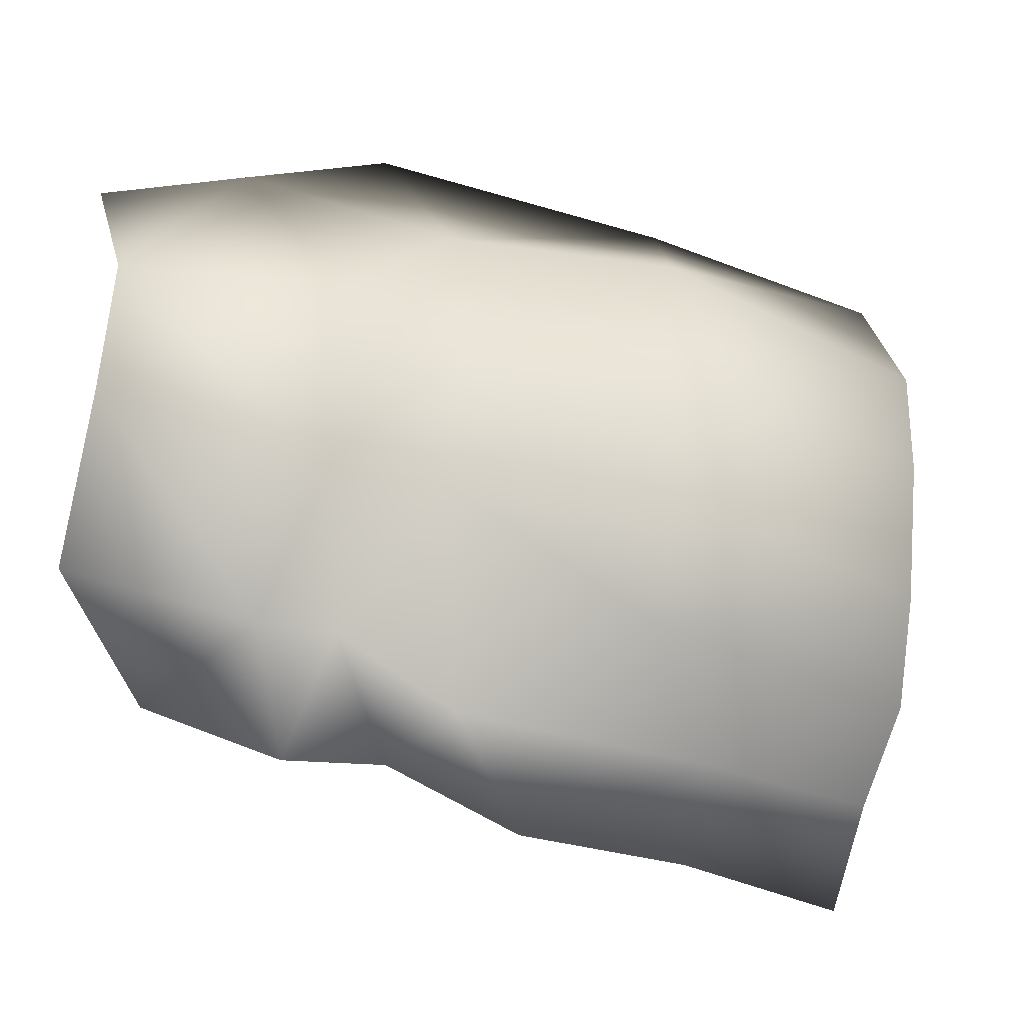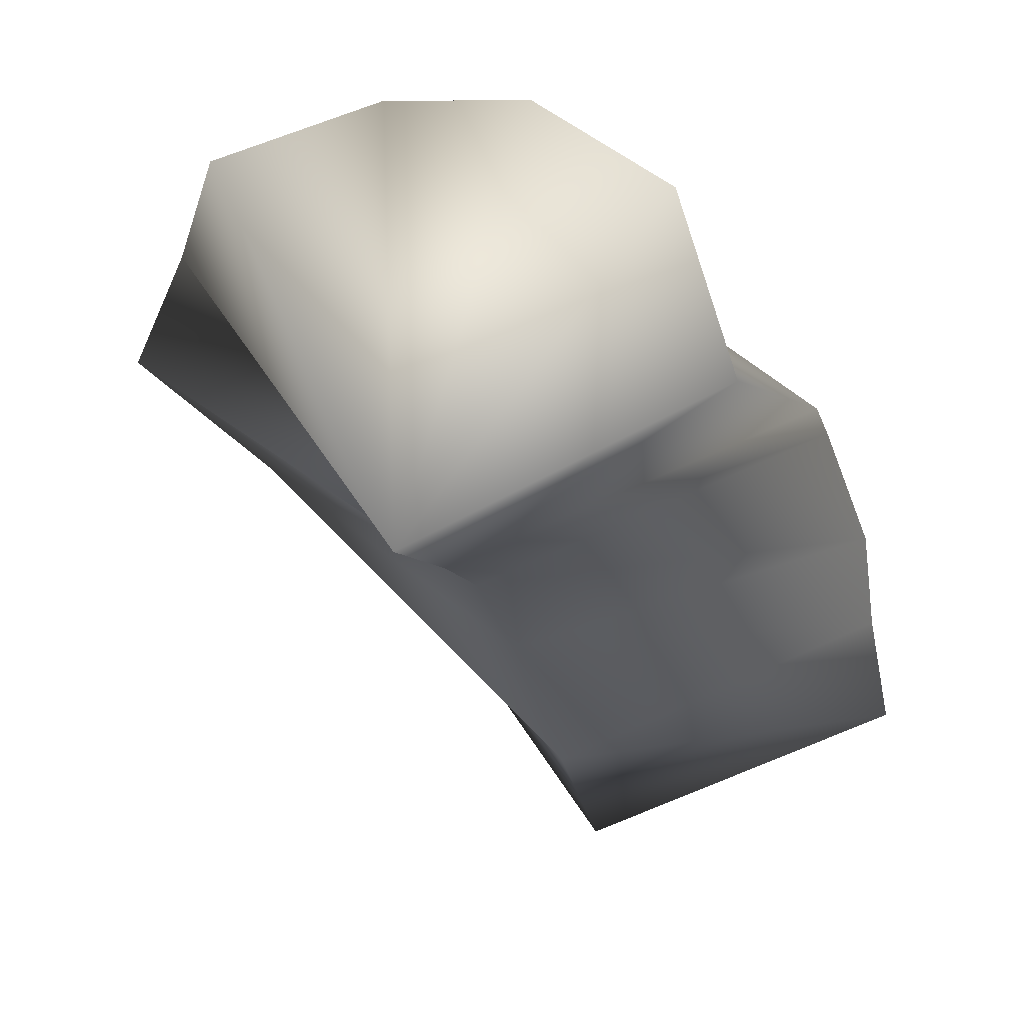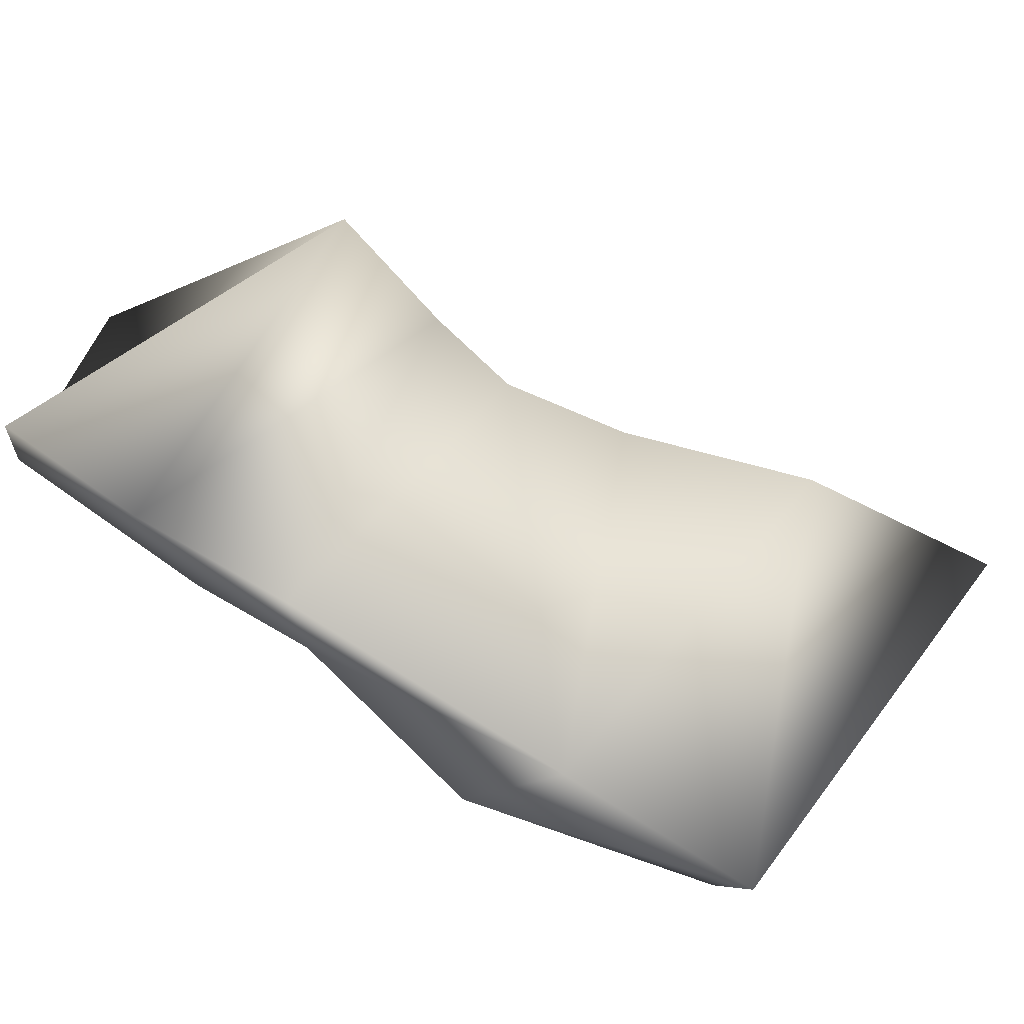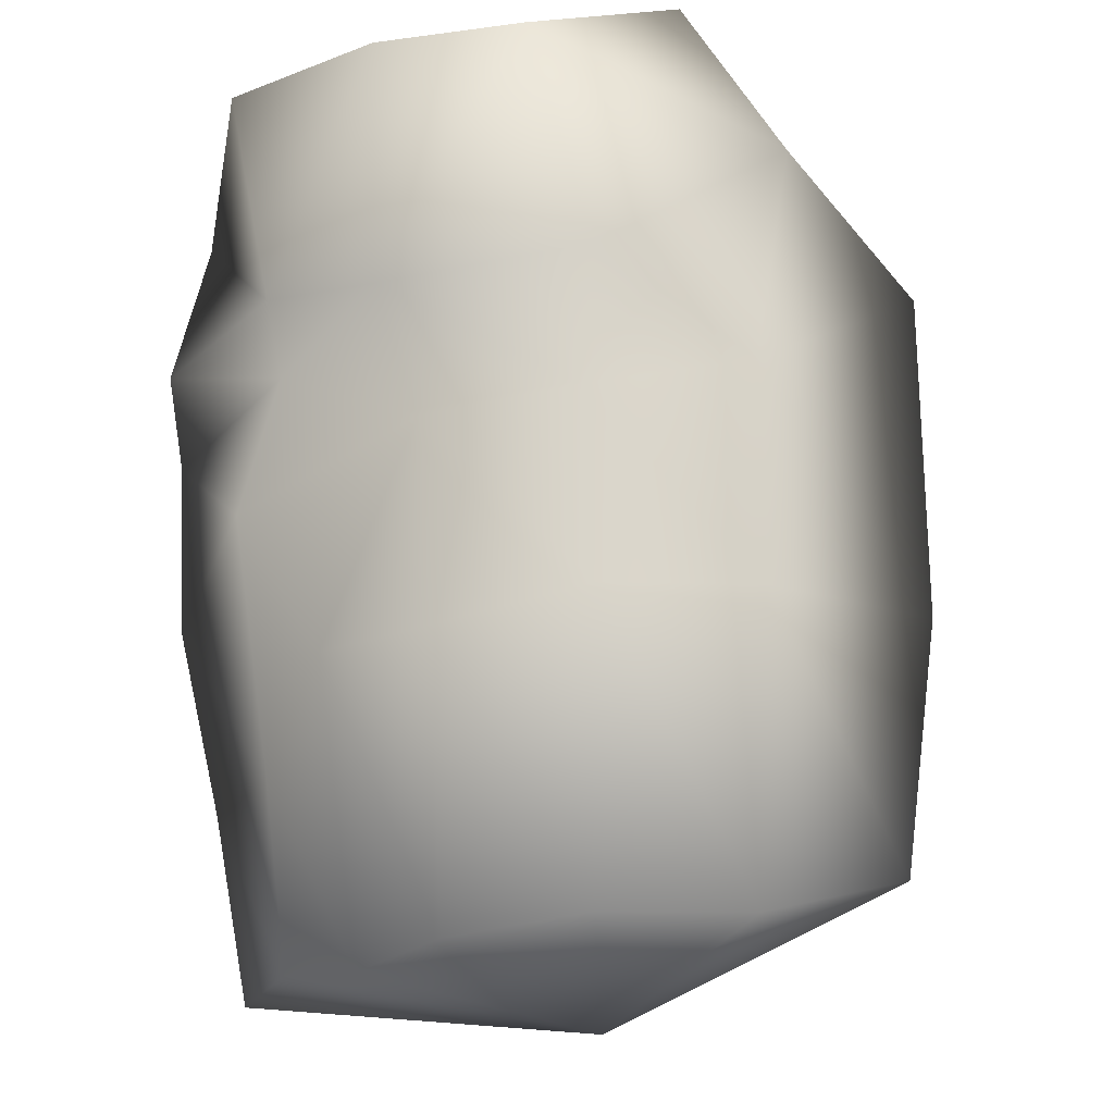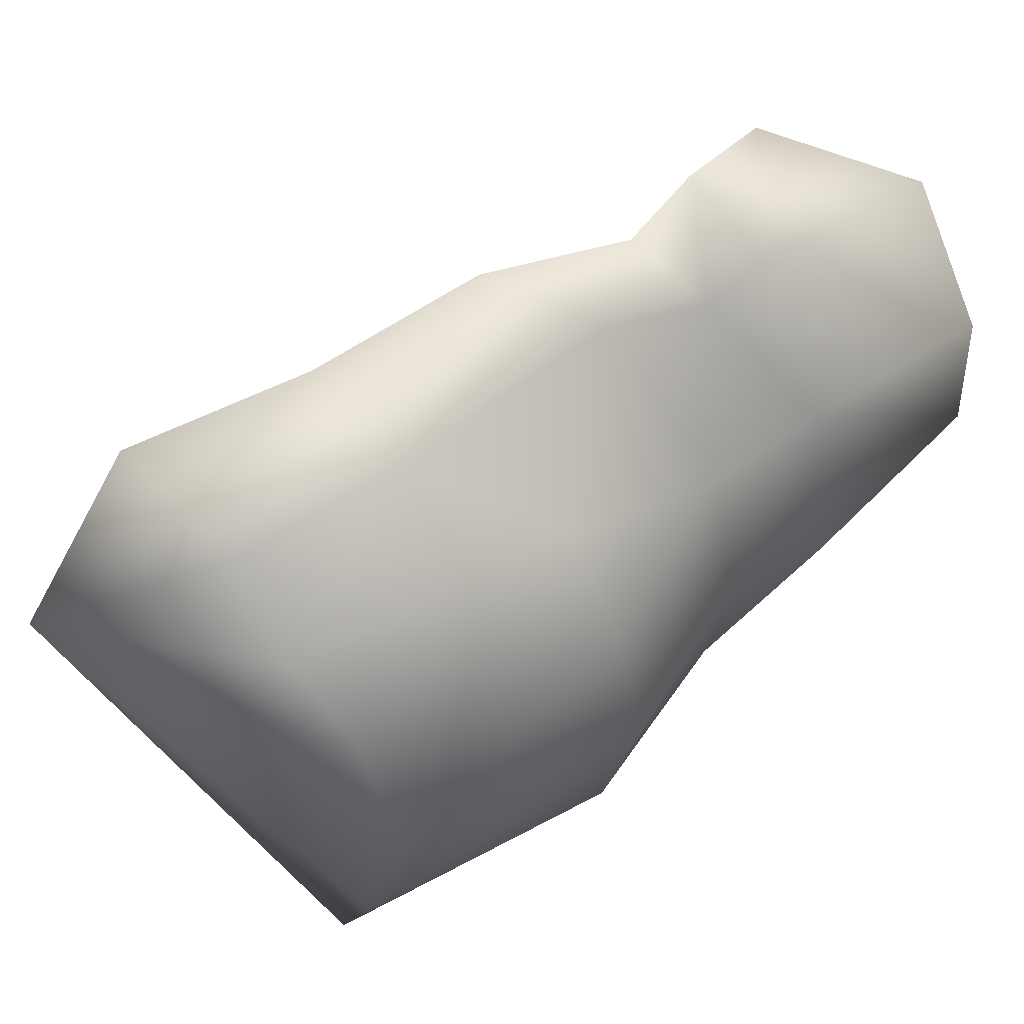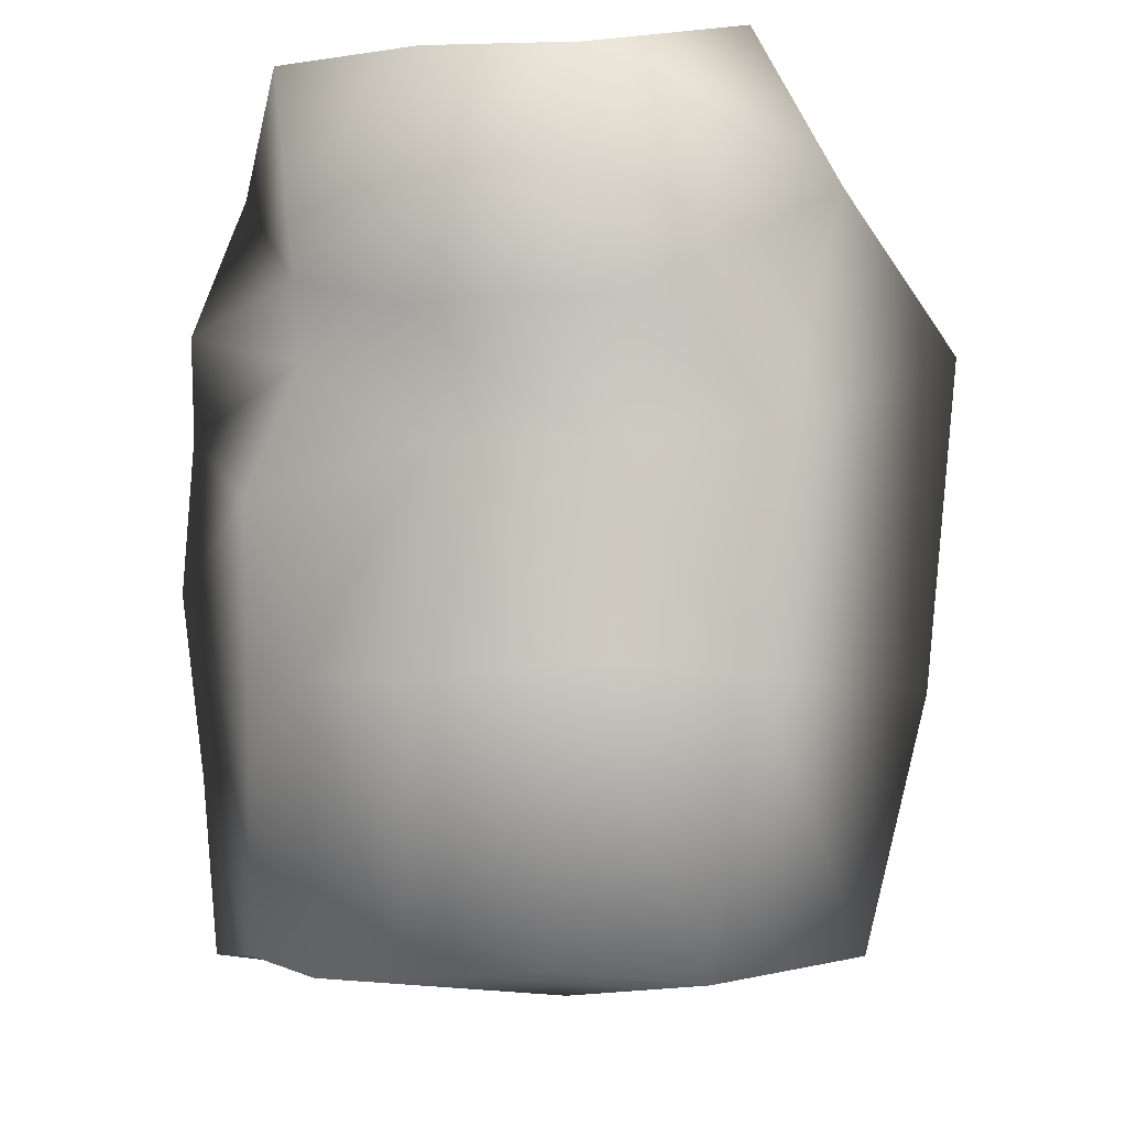
<metadata>
{"format":"obj","ext":"obj","renderer":"f3d","projection":"perspective","resolution":1024,"background":"white","views":[{"elev":52.4,"azim":-1.2,"up":"+Y"},{"elev":-5.8,"azim":-77.4,"up":"+Y"},{"elev":-76.7,"azim":-50.0,"up":"+Z"},{"elev":61.8,"azim":79.8,"up":"+Y"},{"elev":56.7,"azim":120.1,"up":"+Z"},{"elev":73.9,"azim":86.6,"up":"+Y"}]}
</metadata>
<code>
v 0.1614 0.4344 0.01139
v 0.1678 0.4153 -0.03731
v 0.1644 0.4526 0.00474
v 0.1727 0.4797 -0.03437
v 0.1747 0.475 -0.05486
v 0.1693 0.4634 -0.004634
v 0.1707 0.474 -0.01567
v 0.1712 0.4673 -0.07537
v 0.1409 0.4273 -0.03763
v 0.139 0.448 0.01098
v 0.1172 0.4437 -0.04002
v 0.1157 0.4589 0.01192
v 0.08407 0.4732 0.008167
v 0.06501 0.4743 0.0001471
v 0.08691 0.4533 -0.04297
v 0.06738 0.454 -0.04483
v 0.1006 0.4519 -0.04167
v 0.09794 0.4717 0.00827
v 0.06193 0.5108 -0.02543
v 0.06339 0.5123 -0.04532
v 0.05817 0.5042 -0.06705
v 0.05688 0.4973 -0.006268
v 0.07767 0.4961 -0.07805
v 0.09726 0.4851 -0.09197
v 0.1389 0.4744 -0.08551
v 0.08103 0.484 -0.006631
v 0.09335 0.5041 -0.0488
v 0.09113 0.4992 -0.02065
v 0.1095 0.4972 -0.04424
v 0.107 0.4912 -0.02342
v 0.09156 0.4808 -0.006852
v 0.1074 0.4933 -0.06774
v 0.1411 0.4623 0.003129
v 0.1377 0.4931 -0.02037
v 0.134 0.483 -0.006324
v 0.1377 0.4974 -0.04099
v 0.1075 0.4741 0.001767
v 0.1393 0.4926 -0.062
f 1 2 3
f 4 2 5
f 6 2 7
f 7 2 4
f 3 2 6
f 5 2 8
f 9 10 11
f 10 12 11
f 2 1 9
f 1 10 9
f 13 14 15
f 14 16 15
f 17 18 15
f 18 13 15
f 11 12 17
f 12 18 17
f 19 20 16
f 20 21 16
f 22 16 14
f 22 19 16
f 23 24 15
f 24 17 15
f 21 23 16
f 23 15 16
f 25 9 11
f 24 25 17
f 25 11 17
f 25 8 9
f 8 2 9
f 13 26 14
f 27 28 29
f 28 30 29
f 26 31 28
f 31 30 28
f 28 19 26
f 19 22 26
f 19 28 20
f 28 27 20
f 27 23 20
f 23 21 20
f 26 22 14
f 31 26 13
f 29 32 27
f 24 23 32
f 23 27 32
f 18 31 13
f 33 10 3
f 10 1 3
f 34 35 7
f 35 6 7
f 36 34 4
f 34 7 4
f 35 33 6
f 33 3 6
f 35 30 37
f 30 31 37
f 35 34 30
f 34 36 30
f 36 29 30
f 37 18 12
f 18 37 31
f 37 33 35
f 37 12 33
f 12 10 33
f 38 36 5
f 36 4 5
f 25 38 8
f 38 5 8
f 32 38 25
f 36 38 29
f 38 32 29
f 25 24 32

</code>
